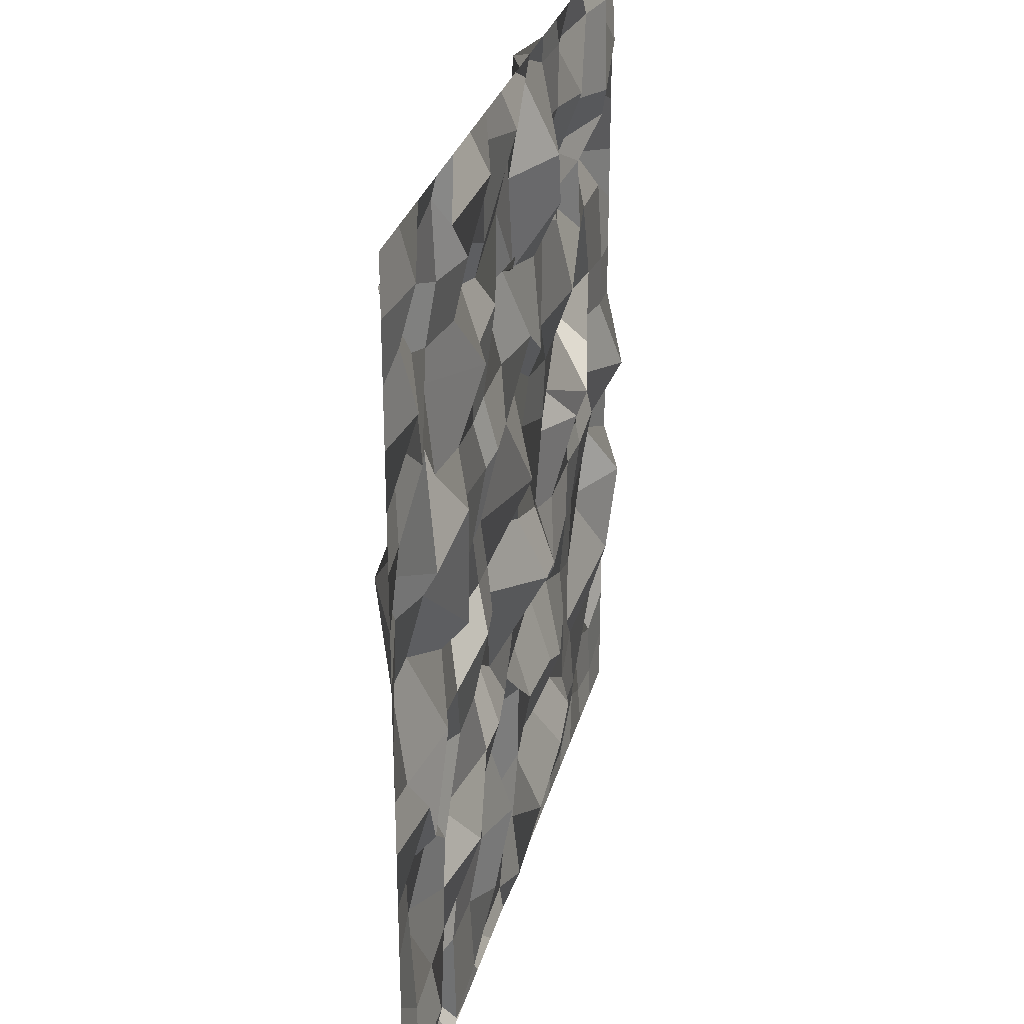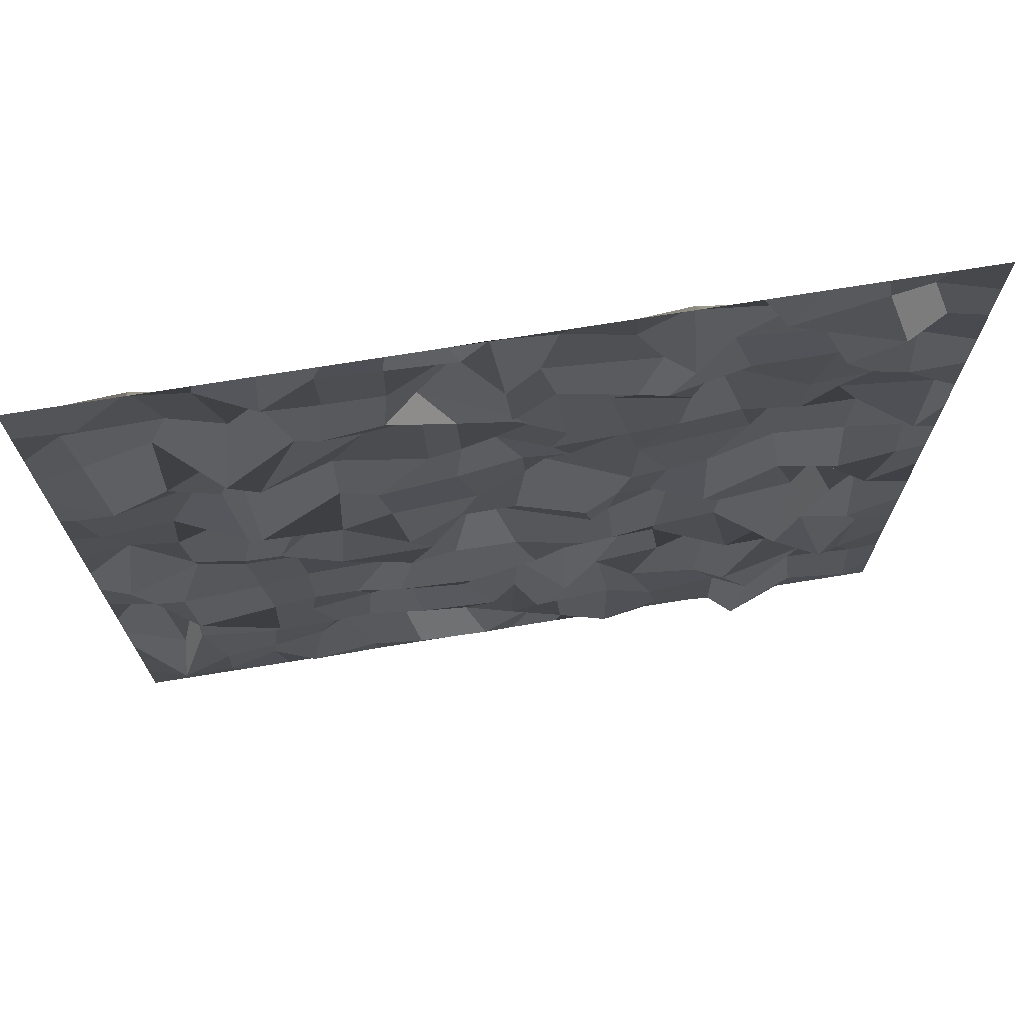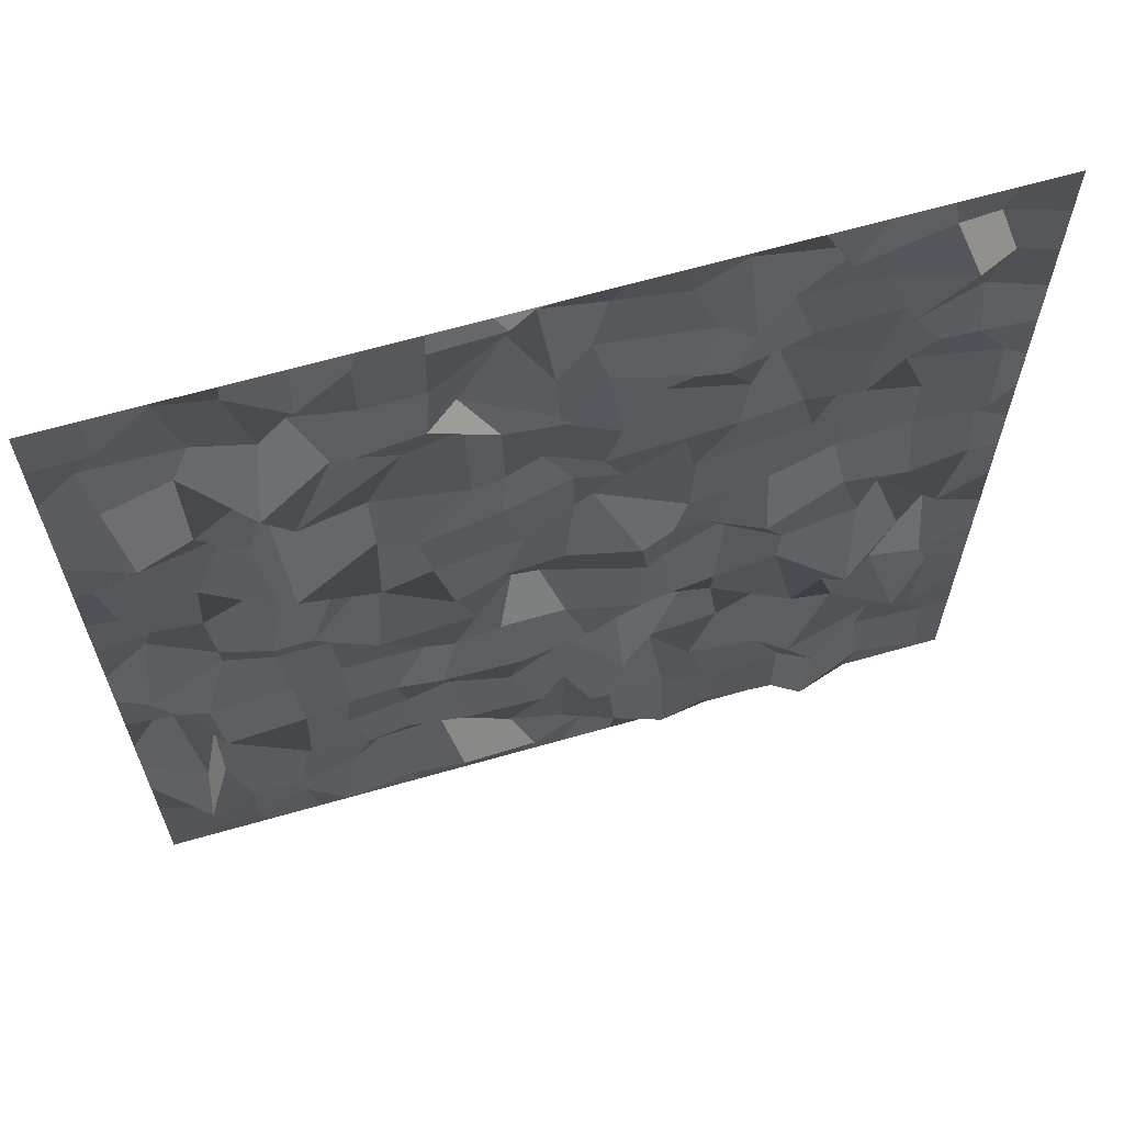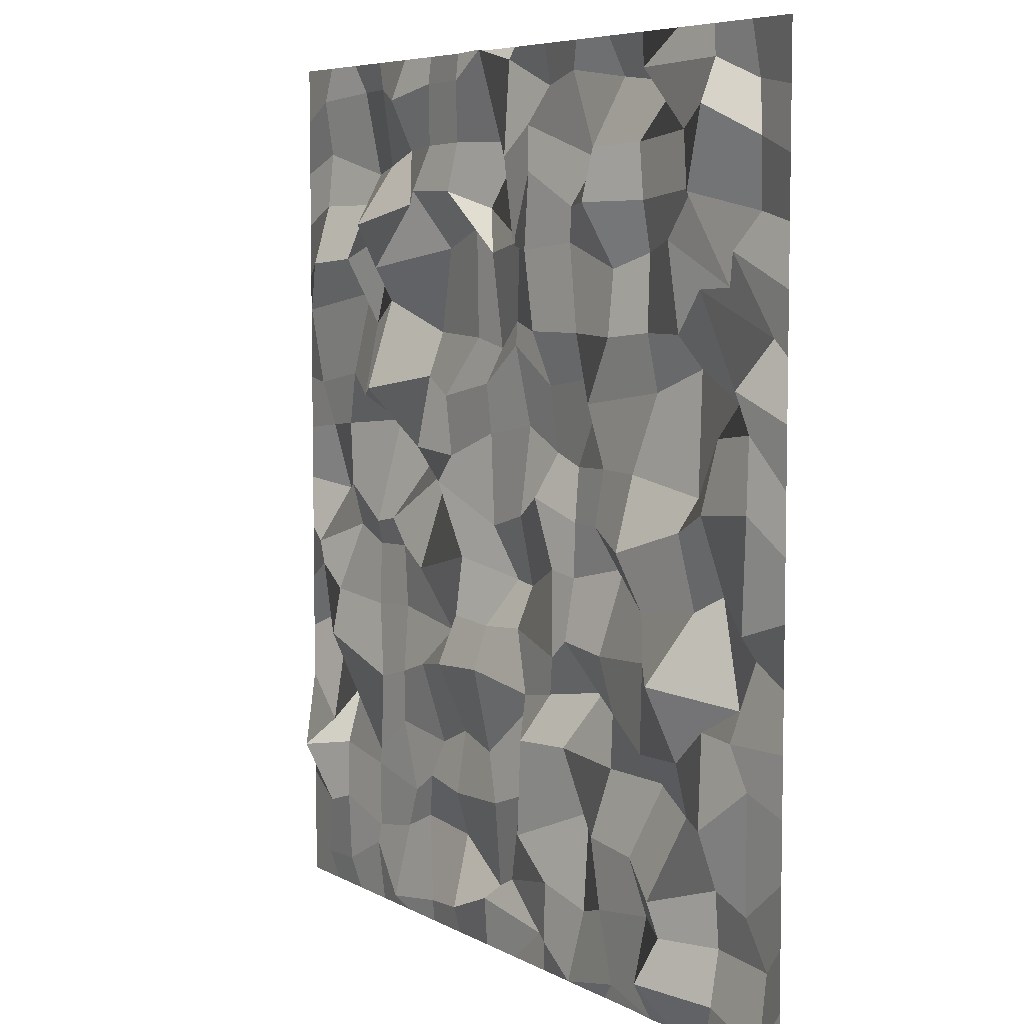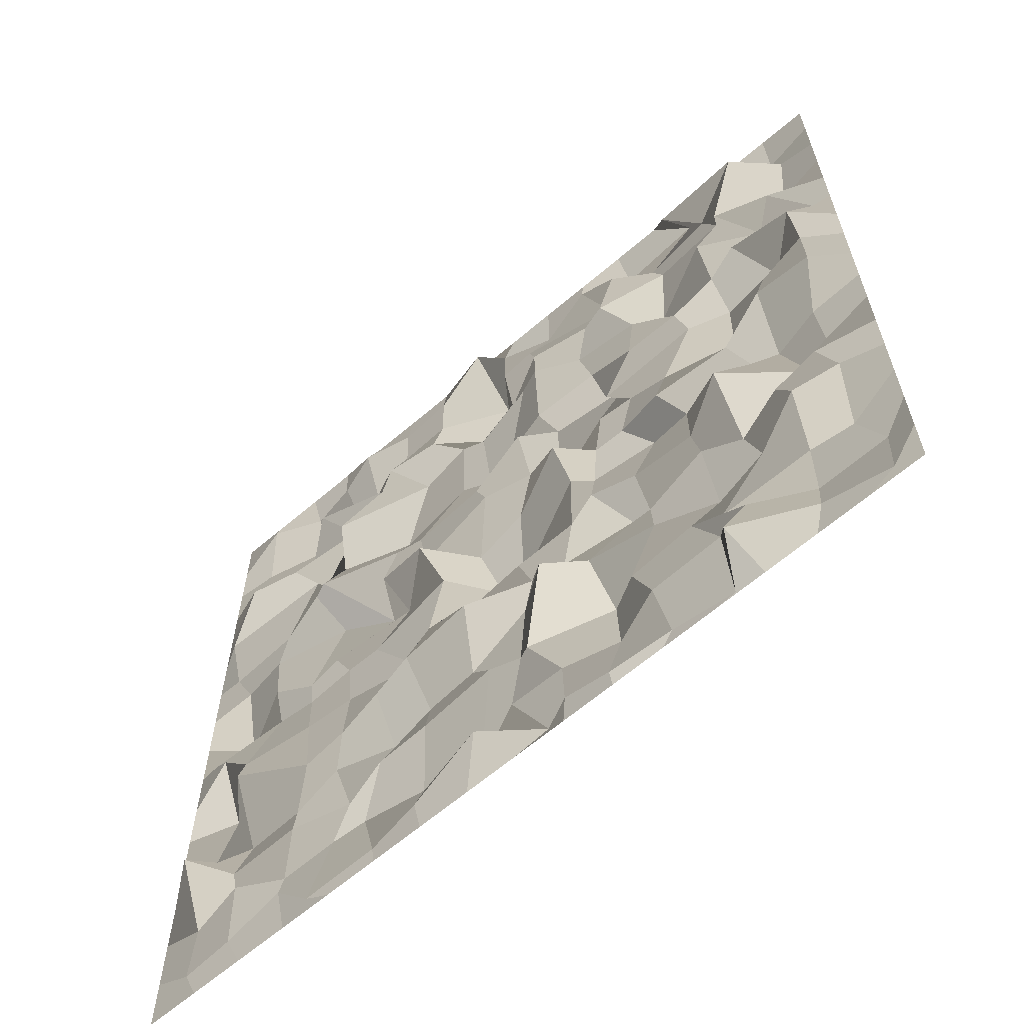
<metadata>
{"format":"obj","ext":"obj","renderer":"f3d","projection":"perspective","resolution":1024,"background":"white","views":[{"elev":29.4,"azim":104.3,"up":"+Z"},{"elev":72.3,"azim":-9.2,"up":"+Z"},{"elev":65.0,"azim":-16.1,"up":"+Z"},{"elev":6.5,"azim":56.9,"up":"+Z"},{"elev":-64.0,"azim":40.8,"up":"+Z"}]}
</metadata>
<code>
o Trash_Plane.003
v -1.438 -0.03687 0.5176
v 0.353 -0.03687 0.5176
v -1.438 -0.03687 -1.423
v 0.353 -0.03687 -1.423
v -1.438 -0.03687 -0.4527
v -0.5427 -0.03687 0.5176
v 0.353 -0.03687 -0.4527
v -0.5427 -0.03687 -1.423
v -0.5316 -0.02922 -0.4618
v -1.438 -0.03687 0.03245
v -0.09488 -0.03687 0.5176
v 0.353 -0.03687 -0.9379
v -0.9906 -0.03687 -1.423
v -1.438 -0.03687 -0.9379
v -0.9906 -0.03687 0.5176
v 0.353 -0.03687 0.03245
v -0.09488 -0.03687 -1.423
v -0.5252 -0.02481 -0.8869
v -0.4999 -0.05314 0.1179
v -1.041 -0.04407 -0.5144
v -0.132 -0.06833 -0.4943
v -0.1314 0.01115 0.09523
v -1.034 -0.09032 0.05707
v -1.007 -0.03598 -0.9816
v -0.07189 0.009893 -0.957
v -1.438 -0.03687 0.275
v 0.129 -0.03687 0.5176
v 0.353 -0.03687 -1.18
v -1.215 -0.03687 -1.423
v -1.438 -0.03687 -0.6953
v -0.7667 -0.03687 0.5176
v 0.353 -0.03687 -0.2101
v -0.3188 -0.03687 -1.423
v -0.5436 -0.04343 -1.25
v -0.5222 -0.04747 -0.09968
v -1.222 -0.04642 -0.4503
v -0.3155 -0.03845 -0.4543
v -1.438 -0.03687 -0.2101
v -0.3188 -0.03687 0.5176
v 0.353 -0.03687 -0.6953
v -0.7667 -0.03687 -1.423
v -1.438 -0.03687 -1.18
v -1.215 -0.03687 0.5176
v 0.353 -0.03687 0.275
v 0.129 -0.03687 -1.423
v -0.5327 -0.03605 -0.7024
v -0.5563 -0.05508 0.2926
v -0.7655 -0.09103 -0.4037
v 0.1467 -0.07241 -0.3924
v -0.05326 -0.02589 -0.1749
v -0.125 -0.02 0.31
v -0.3512 -0.02852 0.1147
v 0.1691 -0.02589 0.03277
v -1.058 -0.09807 -0.2155
v -1.008 -0.01055 0.3178
v -1.207 -0.06531 0.07533
v -0.7121 -0.02347 0.1441
v -1.004 -0.02588 -1.228
v -0.9974 -0.03166 -0.7131
v -1.28 0.006077 -0.9462
v -0.7799 -0.01345 -0.969
v -0.05149 -0.04661 -1.215
v -0.08614 -0.03548 -0.7112
v -0.3478 -0.04471 -0.9269
v 0.1754 -0.09452 -0.9873
v 0.1895 -0.008638 -0.7646
v -0.3198 -0.05999 -0.6983
v -0.3042 -0.02187 -1.267
v -0.7661 -0.04623 -0.7033
v -1.274 -0.05491 -0.7044
v -1.232 -0.05909 -1.198
v -0.7714 -0.03685 0.329
v -1.177 0.007272 0.269
v -1.227 -0.03687 -0.191
v 0.1708 -0.0993 0.3689
v -0.2565 -0.02577 0.2815
v -0.2591 -0.000193 -0.1515
v 0.1718 -0.001584 -0.1842
v -0.8162 -0.03952 -0.2215
v -0.8044 0.007428 -1.212
v 0.1433 -0.01696 -1.236
v -1.438 -0.03687 0.3963
v 0.241 -0.03687 0.5176
v 0.353 -0.03687 -1.302
v -1.326 -0.03687 -1.423
v -1.438 -0.03687 -0.574
v -0.6547 -0.03687 0.5176
v 0.353 -0.03687 -0.3314
v -0.4308 -0.03687 -1.423
v -0.4848 -0.01175 -1.36
v -0.5113 -0.01887 -0.2693
v -1.353 0.02055 -0.4741
v -0.3935 -0.08569 -0.4067
v -1.438 -0.03687 -0.08884
v -0.2068 -0.03687 0.5176
v 0.353 -0.03687 -0.8166
v -0.8786 -0.03687 -1.423
v -1.438 -0.03687 -1.059
v -1.103 -0.03687 0.5176
v 0.353 -0.03687 0.1537
v 0.01708 -0.03687 -1.423
v -0.4888 -0.04551 -0.8367
v -0.5412 -0.04246 0.1083
v -0.8903 0.01507 -0.3892
v 0.03107 -0.03742 -0.4395
v -0.1281 -0.03073 -0.3403
v -0.08848 -0.03793 0.1972
v -0.4422 -0.07986 0.09902
v 0.02695 -0.06468 0.1203
v -0.9462 0.02567 -0.3535
v -0.9518 -0.0482 0.1981
v -1.313 -0.09416 0.06391
v -0.8247 -0.01934 0.1004
v -1.038 -0.0453 -1.4
v -0.9955 -0.04366 -0.8624
v -1.314 -0.05088 -1.026
v -0.8719 -0.01189 -1.009
v -0.04454 -0.03986 -1.423
v -0.05047 -0.06609 -0.8838
v -0.4272 -0.09878 -0.919
v 0.05895 -0.033 -0.9929
v -1.438 -0.03687 0.1537
v 0.01708 -0.03687 0.5176
v 0.353 -0.03687 -1.059
v -1.103 -0.03687 -1.423
v -1.438 -0.03687 -0.8166
v -0.8786 -0.03687 0.5176
v 0.353 -0.03687 -0.08884
v -0.2068 -0.03687 -1.423
v -0.5345 -0.0284 -1.068
v -0.5705 -0.01239 -0.05126
v -1.119 -0.03833 -0.5287
v -0.2454 -0.0378 -0.4558
v -1.438 -0.03687 -0.3314
v -0.4308 -0.03687 0.5176
v 0.353 -0.03687 -0.574
v -0.6547 -0.03687 -1.423
v -1.438 -0.03687 -1.302
v -1.326 -0.03687 0.5176
v 0.353 -0.03687 0.3963
v 0.241 -0.03687 -1.423
v -0.5702 0.02689 -0.6202
v -0.5804 -0.02665 0.4947
v -0.6493 -0.02054 -0.4939
v 0.2715 -0.06342 -0.3813
v -0.08124 -0.03045 -0.05969
v -0.007351 -0.01632 0.4194
v -0.1911 -0.03422 0.06324
v 0.2241 -0.06341 0.1002
v -1.075 -0.02486 -0.0186
v -0.9974 -0.06841 0.4279
v -1.055 -0.02663 0.1465
v -0.6469 -0.02504 0.09232
v -0.9663 -0.02872 -1.137
v -1.011 -0.03122 -0.5748
v -1.094 -0.04777 -1.063
v -0.6539 -0.03075 -0.9916
v -0.1059 -0.04999 -1.106
v -0.08367 -0.03945 -0.611
v -0.2001 -0.02886 -0.9448
v 0.2607 -0.04618 -0.9031
v 0.1205 -0.04586 -0.8128
v 0.1263 0.001307 -0.5556
v 0.03634 -0.1186 -0.7306
v 0.2347 -0.006204 -0.6628
v -0.2662 -0.001603 -0.802
v -0.33 -0.03154 -0.5708
v -0.3791 -0.05189 -0.7406
v -0.2221 -0.04315 -0.7163
v -0.3113 -0.05582 -1.413
v -0.3317 0.01033 -1.068
v -0.4311 -0.03426 -1.234
v -0.2053 -0.05246 -1.236
v -0.8008 -0.07037 -0.8159
v -0.7191 -0.05914 -0.5668
v -0.8243 -0.01821 -0.7458
v -0.6672 -0.03085 -0.7151
v -1.255 -0.08612 -0.8072
v -1.221 -0.02215 -0.5463
v -1.332 -0.0661 -0.6497
v -1.104 -0.04223 -0.7198
v -1.24 -0.04848 -1.353
v -1.279 -0.03151 -1.079
v -1.338 -0.04648 -1.23
v -1.12 -0.03506 -1.249
v -0.7823 -0.05452 0.2239
v -0.7707 -0.04012 0.4609
v -0.89 -0.03446 0.3257
v -0.6184 0.03306 0.3282
v -1.213 -0.009317 0.1996
v -1.219 -0.006231 0.4575
v -1.363 -0.01571 0.3193
v -1.063 -0.02797 0.2851
v -1.234 -0.04528 -0.3079
v -1.155 -0.03447 -0.002098
v -1.378 -0.03901 -0.219
v -1.087 -0.08918 -0.2324
v 0.08767 -0.0669 0.2108
v 0.1391 -0.04104 0.4567
v 0.03578 -0.03478 0.3282
v 0.2685 -0.03343 0.3081
v -0.3065 -0.05693 0.187
v -0.3197 -0.04244 0.4581
v -0.4901 -0.03979 0.356
v -0.2069 -0.07413 0.3019
v -0.2924 -0.04577 -0.3374
v -0.3086 -0.04215 -0.06718
v -0.4231 -0.02646 -0.1805
v -0.283 -0.03095 -0.2097
v 0.1498 -0.03581 -0.25
v 0.09998 -0.04326 0.02785
v 0.02955 0.01957 -0.1267
v 0.2681 -0.08986 -0.1522
v -0.7936 -0.03974 -0.3521
v -0.7062 -0.02336 -0.09018
v -0.8916 -0.03555 -0.1819
v -0.6538 -0.03661 -0.1868
v -0.77 -0.05091 -1.364
v -0.7561 -0.04904 -1.101
v -0.9433 -0.006058 -1.194
v -0.6514 -0.003467 -1.294
v 0.1514 -0.04185 -1.346
v 0.1531 -0.03359 -1.116
v 0.02588 -0.0758 -1.235
v 0.2952 -0.02133 -1.244
v 0.2501 -0.03659 -1.146
v -0.03177 -0.06112 -1.177
v -0.007337 -0.1081 -1.33
v -0.5887 -0.05731 -1.09
v -0.8819 -0.03917 -1.086
v -0.885 -0.03616 -1.378
v -0.6379 -0.006245 -0.1108
v -0.8943 0.001309 -0.08517
v -0.8993 -0.06255 -0.3389
v 0.3067 -0.03113 -0.05738
v 0.03489 -0.04359 -0.05885
v 0.02497 0.01592 -0.3763
v -0.2066 -0.03599 -0.07274
v -0.4621 -0.04584 -0.06824
v -0.4623 0.01948 -0.3237
v -0.2053 0.001827 0.4402
v -0.4516 -0.01103 0.4353
v -0.4622 -0.05665 0.2599
v 0.2345 -0.01138 0.4136
v -0.04976 -0.06645 0.4465
v 0.07699 -0.04446 0.2181
v -1.117 -0.03805 -0.07055
v -1.402 -0.05518 -0.04671
v -1.334 -0.03203 -0.3181
v -1.108 -0.02574 0.4583
v -1.319 -0.05846 0.4392
v -1.346 -0.03747 0.1974
v -0.6365 -0.06646 0.5171
v -0.8941 -0.03424 0.46
v -0.9077 -0.06772 0.2267
v -1.108 -0.04238 -1.099
v -1.326 -0.1218 -1.083
v -1.349 -0.0448 -1.362
v -1.122 -0.02834 -0.5807
v -1.377 -0.05135 -0.6014
v -1.355 0.01647 -0.7658
v -0.6277 0.02846 -0.6129
v -0.9157 -0.04588 -0.6158
v -0.8967 -0.05346 -0.8314
v -0.2562 -0.0381 -1.098
v -0.4857 -0.06789 -1.138
v -0.4218 -0.042 -1.36
v -0.1917 -0.004274 -0.5371
v -0.3721 -0.05676 -0.5558
v -0.4199 -0.02859 -0.8274
v 0.2414 -0.04753 -0.6118
v 0.07647 -0.03169 -0.5888
v 0.02816 -0.03689 -0.8914
v 0.2261 -0.06035 -0.8149
v -0.2137 -0.01482 -0.8366
v -0.1832 -0.03765 -1.389
v -0.639 -0.0792 -0.8034
v -1.089 -0.04554 -0.8881
v -1.127 -0.03919 -1.292
v -0.7139 0.01477 0.1874
v -1.091 -0.1049 0.1531
v -1.07 -0.00437 -0.2909
v 0.2407 -0.009494 0.1735
v -0.2505 -0.07074 0.1943
v -0.2135 -0.04006 -0.3362
v 0.2653 -0.05398 -0.2346
v -0.6154 -0.04953 -0.2907
v -0.6125 -0.06984 -1.304
v 0.2969 -0.04038 -1.397
f 289 84 4 141
f 288 90 8 137
f 287 91 9 144
f 286 88 7 145
f 285 106 21 133
f 284 107 22 148
f 283 100 16 149
f 282 110 20 132
f 281 111 23 152
f 280 103 19 153
f 279 114 13 125
f 278 115 24 156
f 277 102 18 157
f 276 118 17 129
f 275 119 25 160
f 274 96 12 161
f 273 162 65 121
f 272 163 66 164
f 271 136 40 165
f 270 166 64 120
f 269 167 67 168
f 268 159 63 169
f 267 170 33 89
f 266 171 68 172
f 265 158 62 173
f 264 174 61 117
f 263 175 69 176
f 262 142 46 177
f 261 178 60 116
f 260 179 70 180
f 259 155 59 181
f 258 182 29 85
f 257 183 71 184
f 256 154 58 185
f 255 186 57 113
f 254 187 72 188
f 253 143 47 189
f 252 190 56 112
f 251 191 73 192
f 250 151 55 193
f 249 194 36 92
f 248 195 74 196
f 247 150 54 197
f 246 198 53 109
f 245 199 75 200
f 244 140 44 201
f 243 202 52 108
f 242 203 76 204
f 241 147 51 205
f 240 206 37 93
f 239 207 77 208
f 238 146 50 209
f 237 210 49 105
f 236 211 78 212
f 235 128 32 213
f 234 214 48 104
f 233 215 79 216
f 232 131 35 217
f 231 218 41 97
f 230 219 80 220
f 229 130 34 221
f 228 222 45 101
f 227 223 81 224
f 226 124 28 225
f 223 226 225 81
f 65 161 226 223
f 161 12 124 226
f 158 227 224 62
f 25 121 227 158
f 121 65 223 227
f 118 228 101 17
f 62 224 228 118
f 224 81 222 228
f 219 229 221 80
f 61 157 229 219
f 157 18 130 229
f 154 230 220 58
f 24 117 230 154
f 117 61 219 230
f 114 231 97 13
f 58 220 231 114
f 220 80 218 231
f 215 232 217 79
f 57 153 232 215
f 153 19 131 232
f 150 233 216 54
f 23 113 233 150
f 113 57 215 233
f 110 234 104 20
f 54 216 234 110
f 216 79 214 234
f 211 235 213 78
f 53 149 235 211
f 149 16 128 235
f 146 236 212 50
f 22 109 236 146
f 109 53 211 236
f 106 237 105 21
f 50 212 237 106
f 212 78 210 237
f 207 238 209 77
f 52 148 238 207
f 148 22 146 238
f 131 239 208 35
f 19 108 239 131
f 108 52 207 239
f 91 240 93 9
f 35 208 240 91
f 208 77 206 240
f 203 241 205 76
f 39 95 241 203
f 95 11 147 241
f 143 242 204 47
f 6 135 242 143
f 135 39 203 242
f 103 243 108 19
f 47 204 243 103
f 204 76 202 243
f 199 244 201 75
f 27 83 244 199
f 83 2 140 244
f 147 245 200 51
f 11 123 245 147
f 123 27 199 245
f 107 246 109 22
f 51 200 246 107
f 200 75 198 246
f 195 247 197 74
f 56 152 247 195
f 152 23 150 247
f 94 248 196 38
f 10 112 248 94
f 112 56 195 248
f 134 249 92 5
f 38 196 249 134
f 196 74 194 249
f 191 250 193 73
f 43 99 250 191
f 99 15 151 250
f 82 251 192 26
f 1 139 251 82
f 139 43 191 251
f 122 252 112 10
f 26 192 252 122
f 192 73 190 252
f 187 253 189 72
f 31 87 253 187
f 87 6 143 253
f 151 254 188 55
f 15 127 254 151
f 127 31 187 254
f 111 255 113 23
f 55 188 255 111
f 188 72 186 255
f 183 256 185 71
f 60 156 256 183
f 156 24 154 256
f 98 257 184 42
f 14 116 257 98
f 116 60 183 257
f 138 258 85 3
f 42 184 258 138
f 184 71 182 258
f 179 259 181 70
f 36 132 259 179
f 132 20 155 259
f 86 260 180 30
f 5 92 260 86
f 92 36 179 260
f 126 261 116 14
f 30 180 261 126
f 180 70 178 261
f 175 262 177 69
f 48 144 262 175
f 144 9 142 262
f 155 263 176 59
f 20 104 263 155
f 104 48 175 263
f 115 264 117 24
f 59 176 264 115
f 176 69 174 264
f 171 265 173 68
f 64 160 265 171
f 160 25 158 265
f 130 266 172 34
f 18 120 266 130
f 120 64 171 266
f 90 267 89 8
f 34 172 267 90
f 172 68 170 267
f 167 268 169 67
f 37 133 268 167
f 133 21 159 268
f 142 269 168 46
f 9 93 269 142
f 93 37 167 269
f 102 270 120 18
f 46 168 270 102
f 168 67 166 270
f 163 271 165 66
f 49 145 271 163
f 145 7 136 271
f 159 272 164 63
f 21 105 272 159
f 105 49 163 272
f 119 273 121 25
f 63 164 273 119
f 164 66 162 273
f 162 274 161 65
f 66 165 274 162
f 165 40 96 274
f 166 275 160 64
f 67 169 275 166
f 169 63 119 275
f 170 276 129 33
f 68 173 276 170
f 173 62 118 276
f 174 277 157 61
f 69 177 277 174
f 177 46 102 277
f 178 278 156 60
f 70 181 278 178
f 181 59 115 278
f 182 279 125 29
f 71 185 279 182
f 185 58 114 279
f 186 280 153 57
f 72 189 280 186
f 189 47 103 280
f 190 281 152 56
f 73 193 281 190
f 193 55 111 281
f 194 282 132 36
f 74 197 282 194
f 197 54 110 282
f 198 283 149 53
f 75 201 283 198
f 201 44 100 283
f 202 284 148 52
f 76 205 284 202
f 205 51 107 284
f 206 285 133 37
f 77 209 285 206
f 209 50 106 285
f 210 286 145 49
f 78 213 286 210
f 213 32 88 286
f 214 287 144 48
f 79 217 287 214
f 217 35 91 287
f 218 288 137 41
f 80 221 288 218
f 221 34 90 288
f 222 289 141 45
f 81 225 289 222
f 225 28 84 289

</code>
